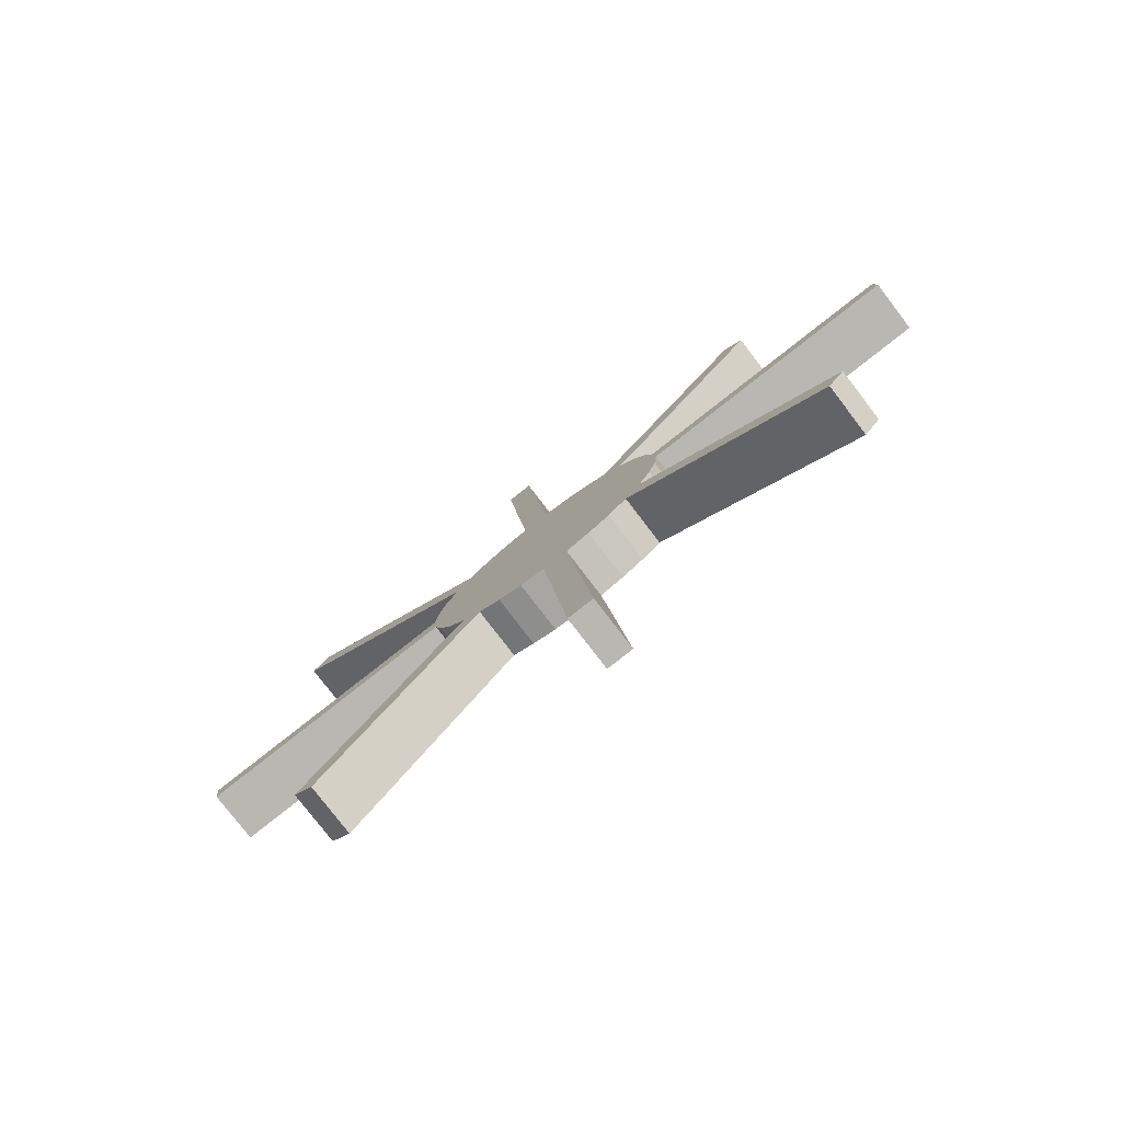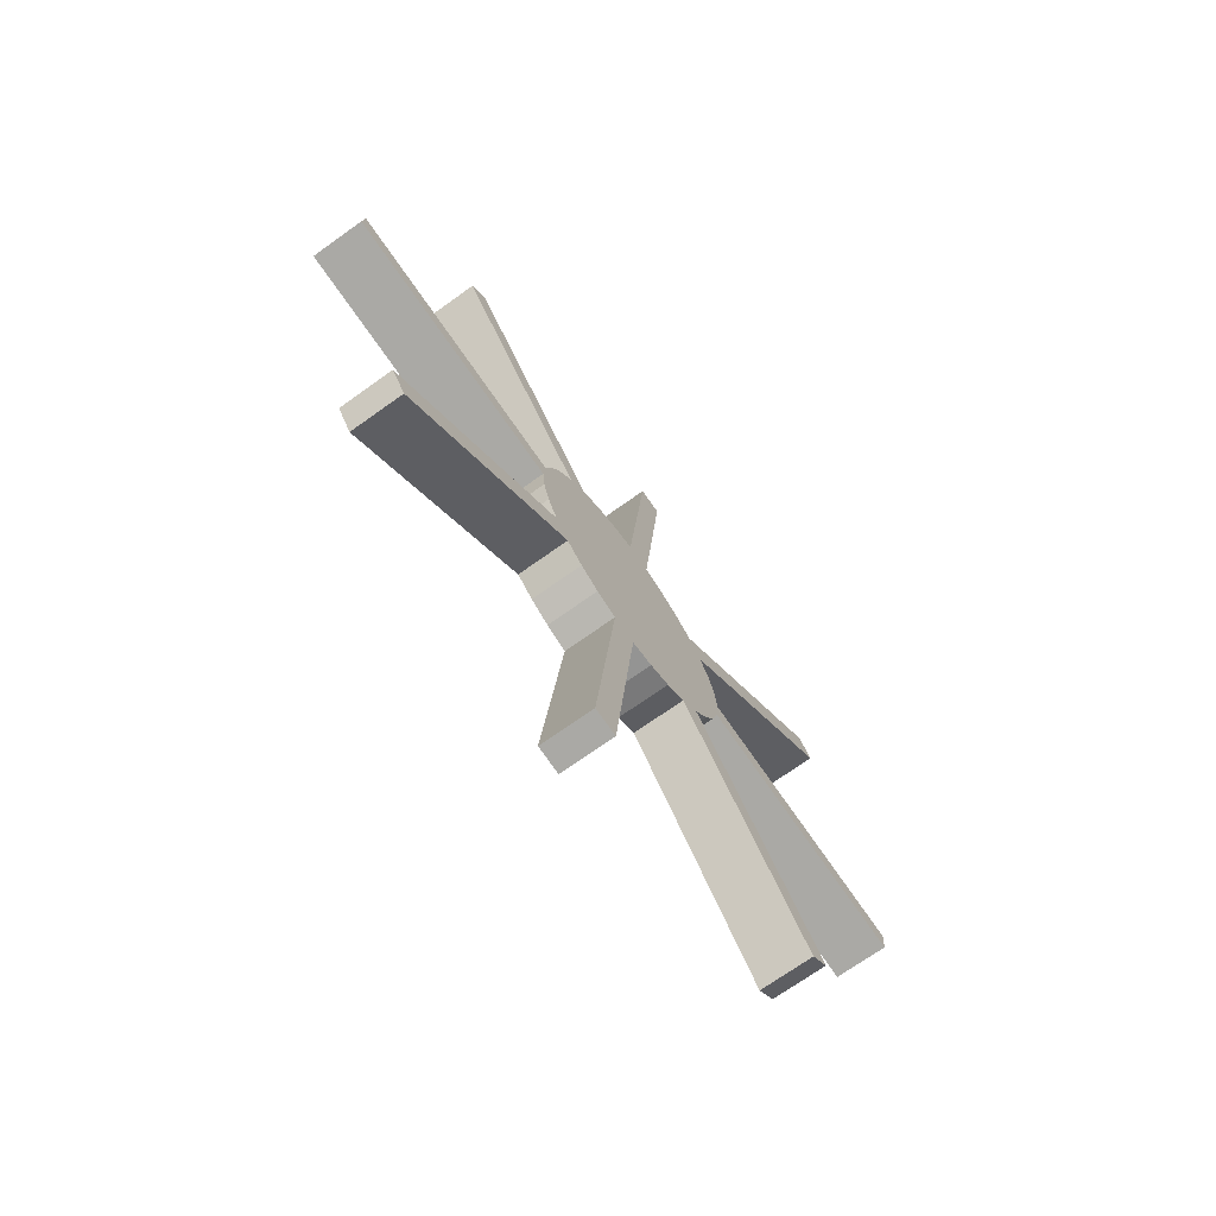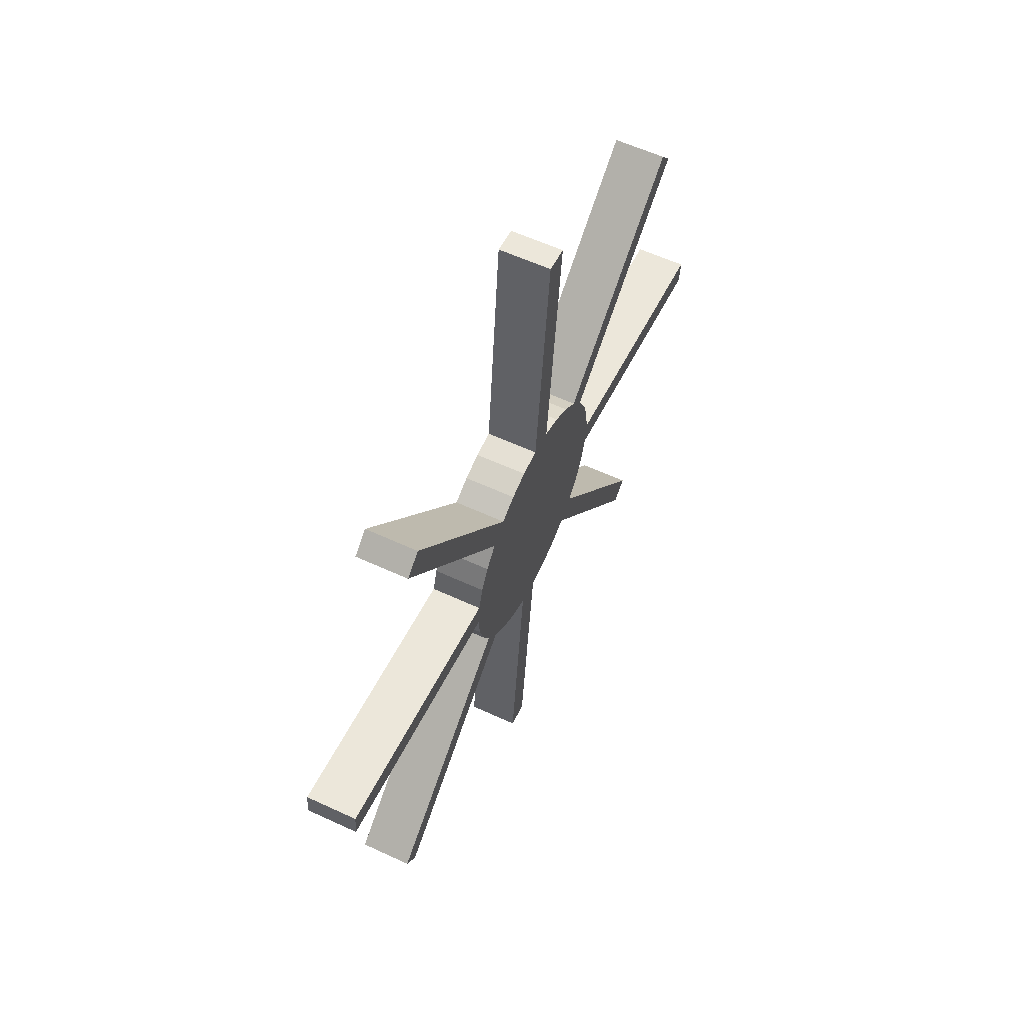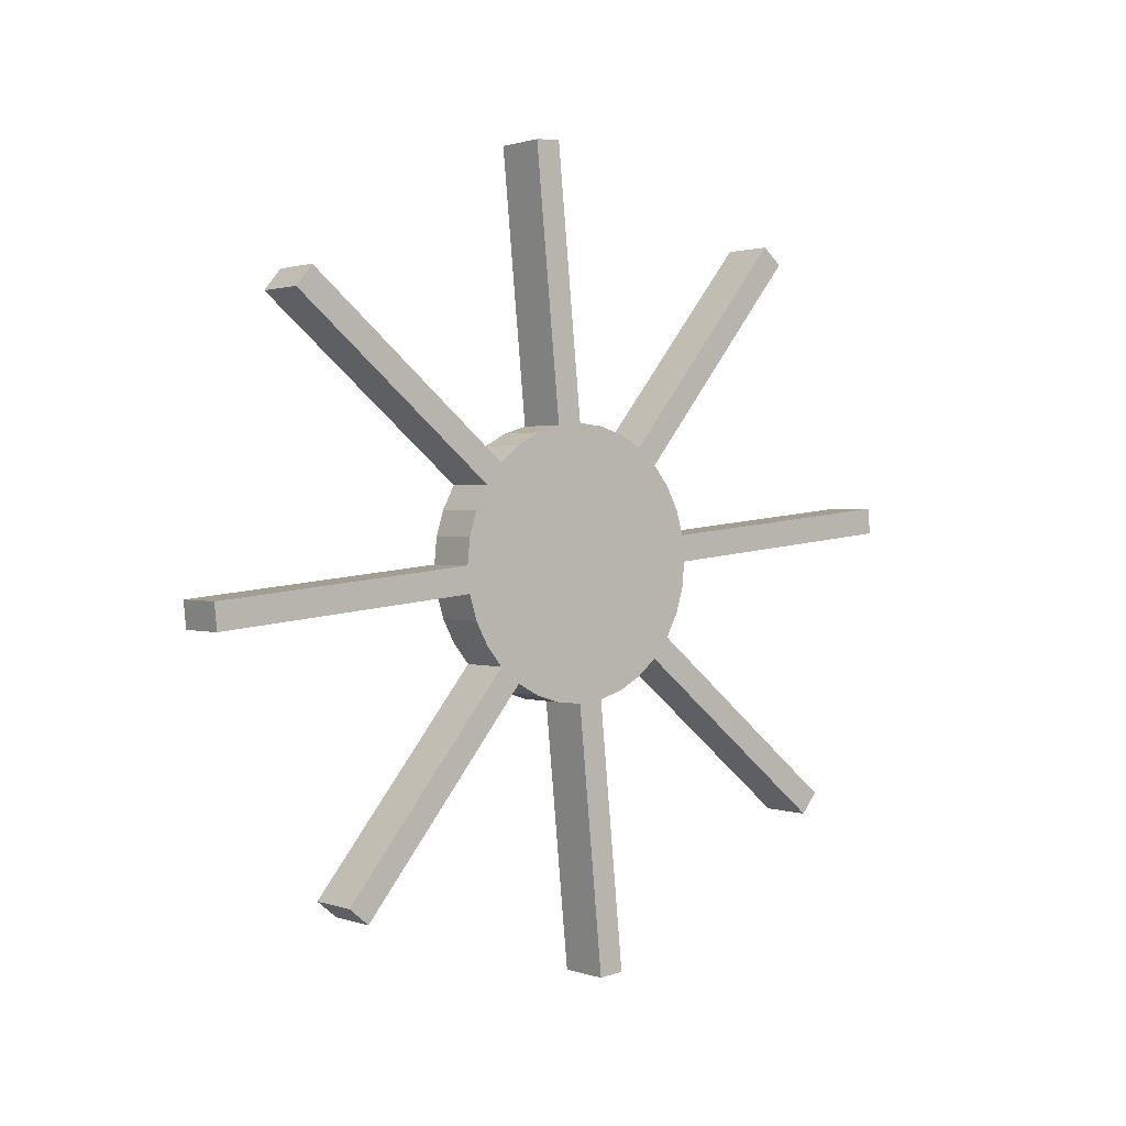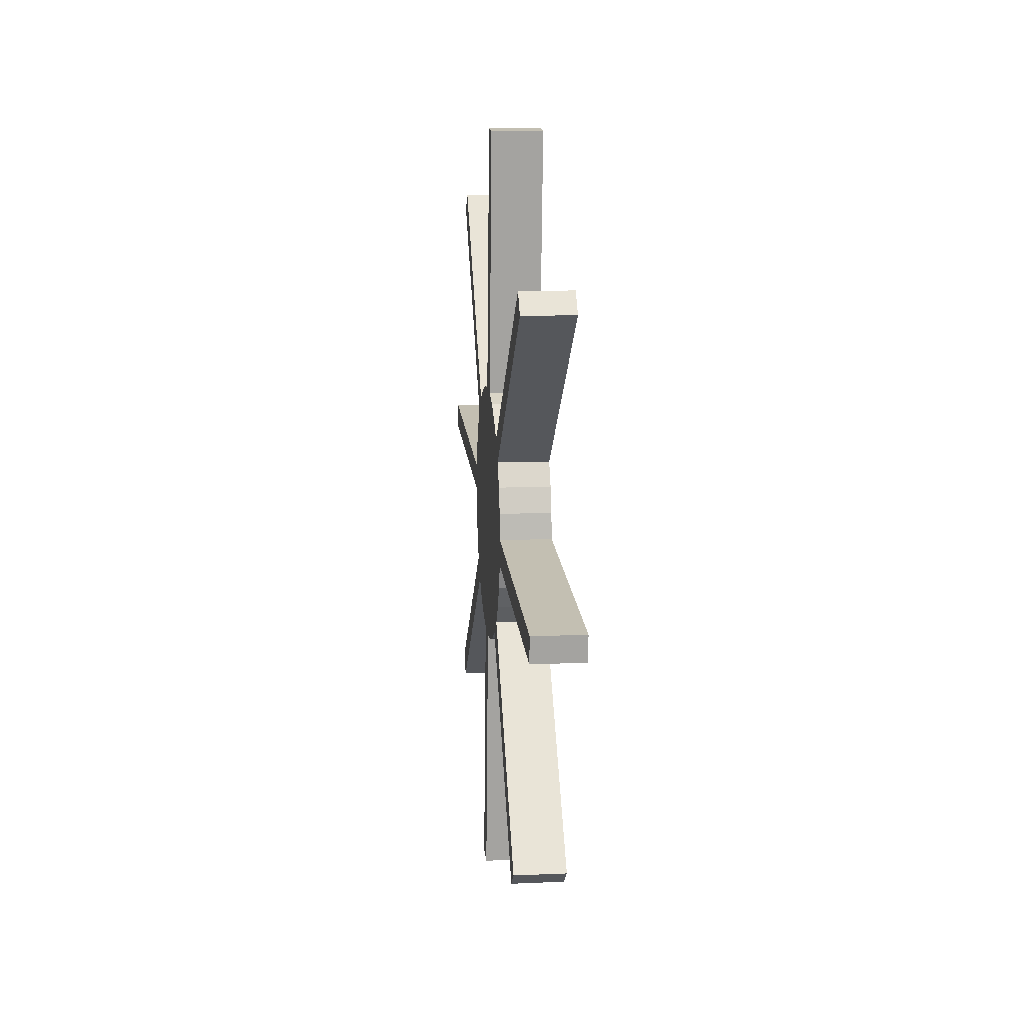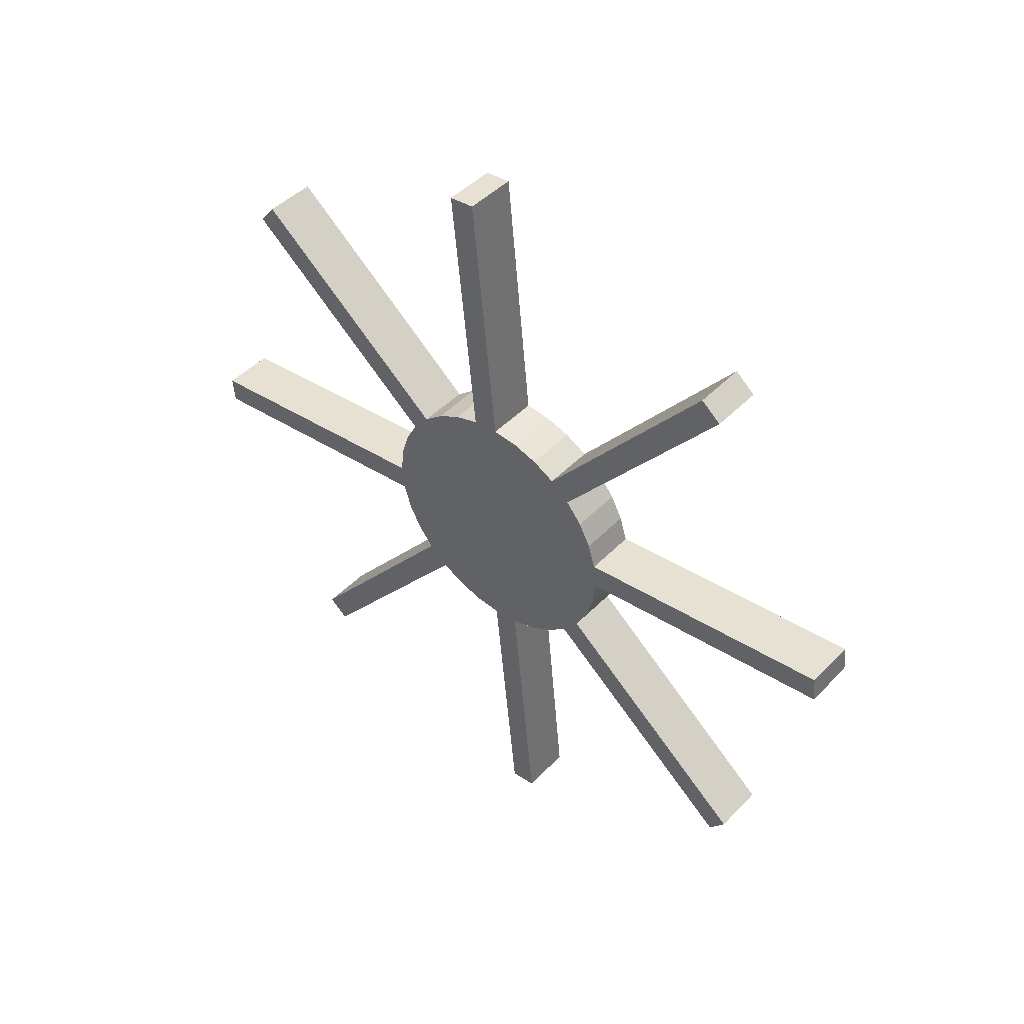
<metadata>
{"format":"obj","ext":"obj","renderer":"f3d","projection":"perspective","resolution":1024,"background":"white","views":[{"elev":-78.3,"azim":127.4,"up":"+Y"},{"elev":-71.3,"azim":-144.5,"up":"+Z"},{"elev":58.9,"azim":-154.5,"up":"+Z"},{"elev":1.3,"azim":50.8,"up":"+Z"},{"elev":11.9,"azim":-5.9,"up":"+Z"},{"elev":45.0,"azim":130.4,"up":"+Y"}]}
</metadata>
<code>
o Cylinder
v -0.1933 0 -1
v 0.1933 -0 -1
v -0.1933 -0.1951 -0.9808
v 0.1933 -0.1951 -0.9808
v -0.1933 -0.3827 -0.9239
v 0.1933 -0.3827 -0.9239
v -0.1933 -0.5556 -0.8315
v 0.1933 -0.5556 -0.8315
v -0.1933 -0.7071 -0.7071
v 0.1933 -0.7071 -0.7071
v -0.1933 -0.8315 -0.5556
v 0.1933 -0.8315 -0.5556
v -0.1933 -0.9239 -0.3827
v 0.1933 -0.9239 -0.3827
v -0.1933 -0.9808 -0.1951
v 0.1933 -0.9808 -0.1951
v -0.1933 -1 -0
v 0.1933 -1 -0
v -0.1933 -0.9808 0.1951
v 0.1933 -0.9808 0.1951
v -0.1933 -0.9239 0.3827
v 0.1933 -0.9239 0.3827
v -0.1933 -0.8315 0.5556
v 0.1933 -0.8315 0.5556
v -0.1933 -0.7071 0.7071
v 0.1933 -0.7071 0.7071
v -0.1933 -0.5556 0.8315
v 0.1933 -0.5556 0.8315
v -0.1933 -0.3827 0.9239
v 0.1933 -0.3827 0.9239
v -0.1933 -0.1951 0.9808
v 0.1933 -0.1951 0.9808
v -0.1933 0 1
v 0.1933 0 1
v -0.1933 0.1951 0.9808
v 0.1933 0.1951 0.9808
v -0.1933 0.3827 0.9239
v 0.1933 0.3827 0.9239
v -0.1933 0.5556 0.8315
v 0.1933 0.5556 0.8315
v -0.1933 0.7071 0.7071
v 0.1933 0.7071 0.7071
v -0.1933 0.8315 0.5556
v 0.1933 0.8315 0.5556
v -0.1933 0.9239 0.3827
v 0.1933 0.9239 0.3827
v -0.1933 0.9808 0.1951
v 0.1933 0.9808 0.1951
v -0.1933 1 -1e-06
v 0.1933 1 -1e-06
v -0.1933 0.9808 -0.1951
v 0.1933 0.9808 -0.1951
v -0.1933 0.9239 -0.3827
v 0.1933 0.9239 -0.3827
v -0.1933 0.8315 -0.5556
v 0.1933 0.8315 -0.5556
v -0.1933 0.7071 -0.7071
v 0.1933 0.7071 -0.7071
v -0.1933 0.5556 -0.8315
v 0.1933 0.5556 -0.8315
v -0.1933 0.3827 -0.9239
v 0.1933 0.3827 -0.9239
v -0.1933 0.1951 -0.9808
v 0.1933 0.1951 -0.9808
v 0.1933 -2.971 -0.3911
v -0.1933 -2.971 -0.3911
v -0.1933 -2.99 -0.196
v 0.1933 -2.99 -0.196
v -0.1933 0.196 -2.99
v 0.1933 0.196 -2.99
v 0.1933 0.3911 -2.971
v -0.1933 0.3911 -2.971
v 0.1933 2.971 0.3911
v -0.1933 2.971 0.3911
v -0.1933 2.99 0.196
v 0.1933 2.99 0.196
v 0.1933 -0.3911 2.971
v -0.1933 -0.3911 2.971
v -0.1933 -0.196 2.99
v 0.1933 -0.196 2.99
v 0.1933 -2.377 1.824
v -0.1933 -2.377 1.824
v -0.1933 -2.253 1.976
v 0.1933 -2.253 1.976
v 0.1933 -1.824 -2.377
v -0.1933 -1.824 -2.377
v -0.1933 -1.976 -2.253
v 0.1933 -1.976 -2.253
v 0.1933 2.377 -1.824
v -0.1933 2.377 -1.824
v -0.1933 2.253 -1.976
v 0.1933 2.253 -1.976
v 0.1933 1.824 2.377
v -0.1933 1.824 2.377
v -0.1933 1.976 2.253
v 0.1933 1.976 2.253
f 1 2 4 3
f 3 4 6 5
f 5 6 8 7
f 8 10 88 85
f 9 10 12 11
f 11 12 14 13
f 13 14 16 15
f 18 17 67 68
f 17 18 20 19
f 19 20 22 21
f 21 22 24 23
f 24 26 84 81
f 25 26 28 27
f 27 28 30 29
f 29 30 32 31
f 34 33 79 80
f 33 34 36 35
f 35 36 38 37
f 37 38 40 39
f 39 40 93 94
f 41 42 44 43
f 43 44 46 45
f 45 46 48 47
f 50 49 75 76
f 49 50 52 51
f 51 52 54 53
f 53 54 56 55
f 58 57 91 92
f 57 58 60 59
f 59 60 62 61
f 4 2 64 62 60 58 56 54 52 50 48 46 44 42 40 38 36 34 32 30 28 26 24 22 20 18 16 14 12 10 8 6
f 61 62 64 63
f 1 63 72 69
f 1 3 5 7 9 11 13 15 17 19 21 23 25 27 29 31 33 35 37 39 41 43 45 47 49 51 53 55 57 59 61 63
f 66 65 68 67
f 17 15 66 67
f 16 18 68 65
f 15 16 65 66
f 72 71 70 69
f 2 1 69 70
f 64 2 70 71
f 63 64 71 72
f 74 73 76 75
f 49 47 74 75
f 48 50 76 73
f 47 48 73 74
f 78 77 80 79
f 33 31 78 79
f 32 34 80 77
f 31 32 77 78
f 82 81 84 83
f 23 24 81 82
f 26 25 83 84
f 25 23 82 83
f 86 85 88 87
f 7 8 85 86
f 10 9 87 88
f 9 7 86 87
f 90 89 92 91
f 57 55 90 91
f 56 58 92 89
f 55 56 89 90
f 94 93 96 95
f 42 41 95 96
f 41 39 94 95
f 40 42 96 93

</code>
